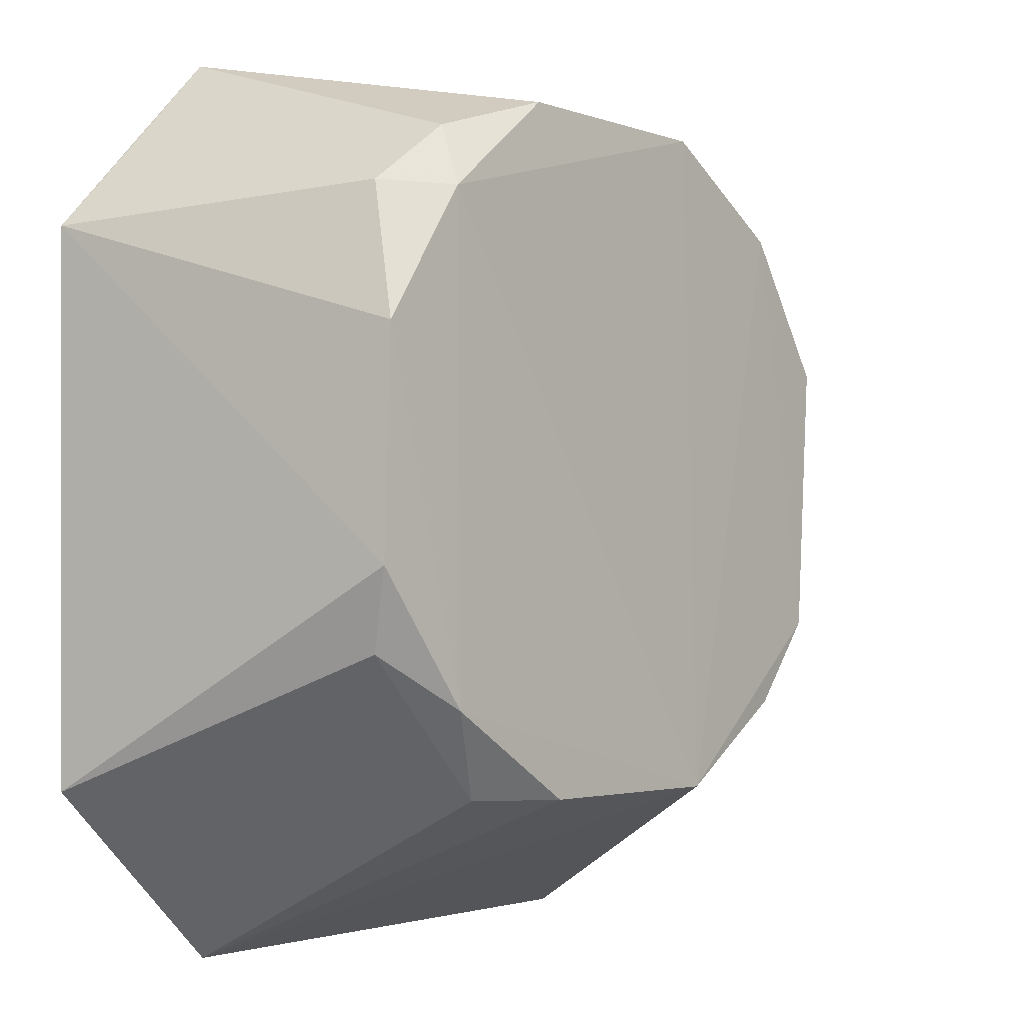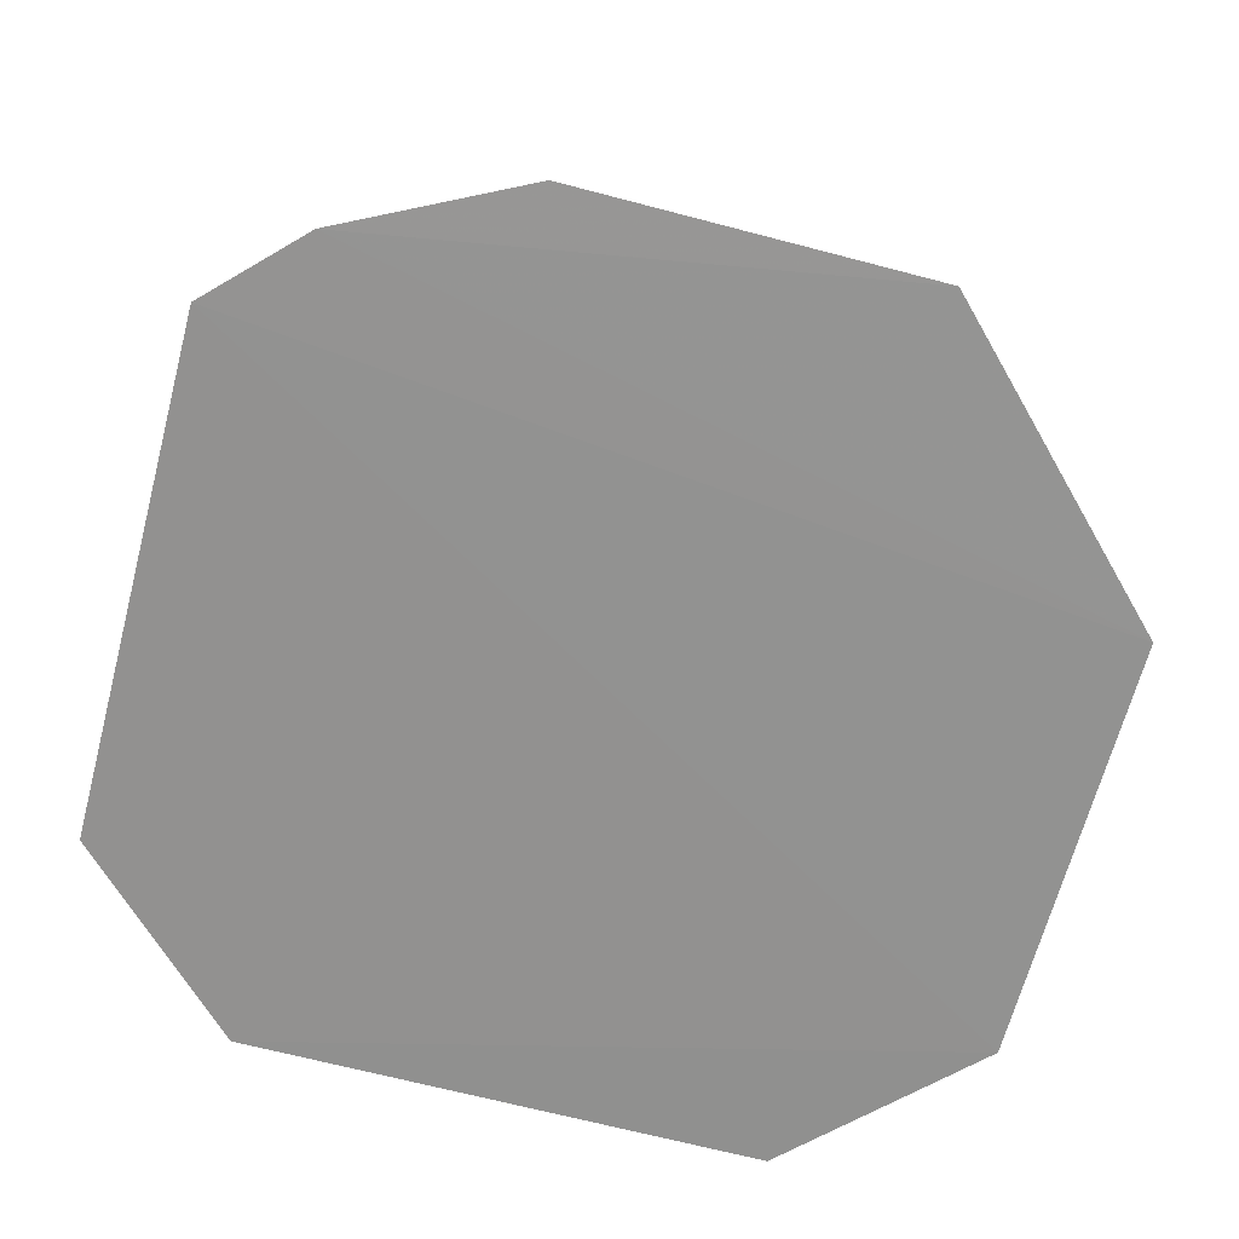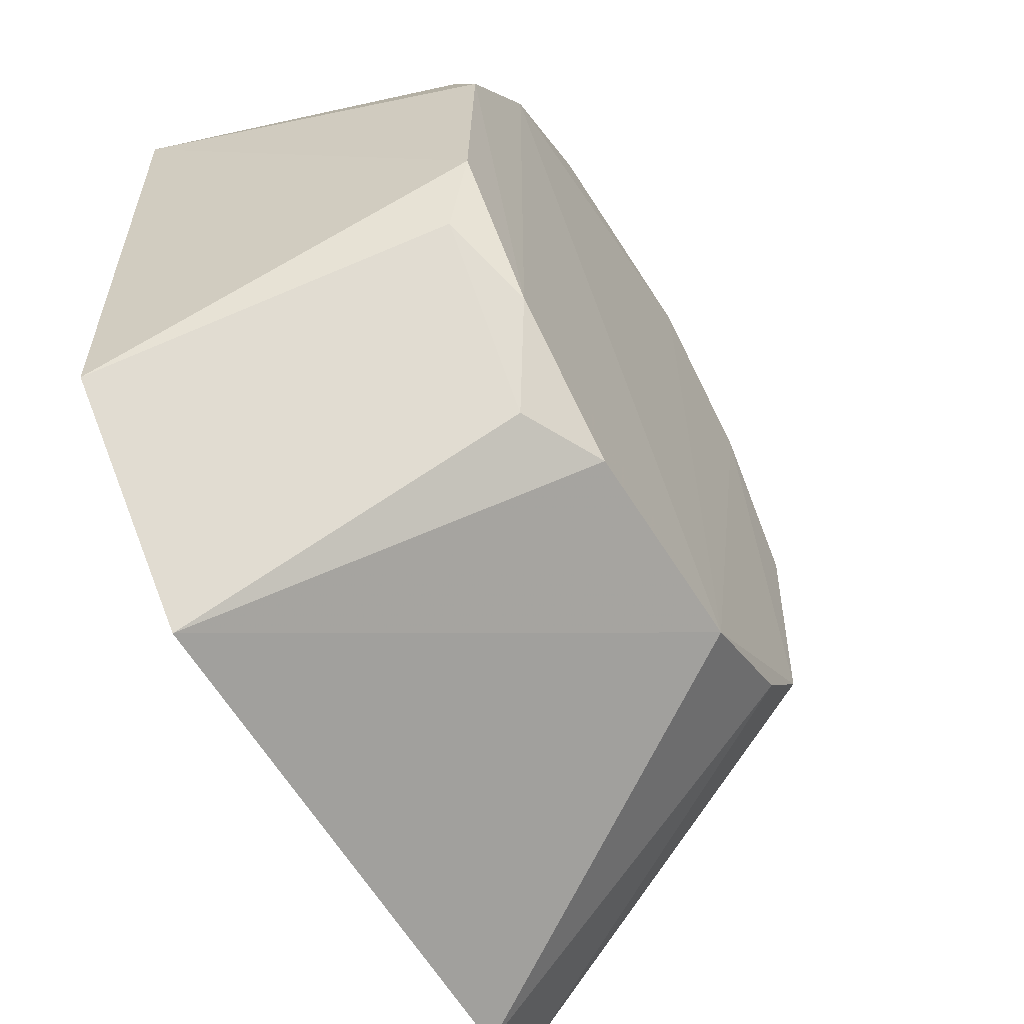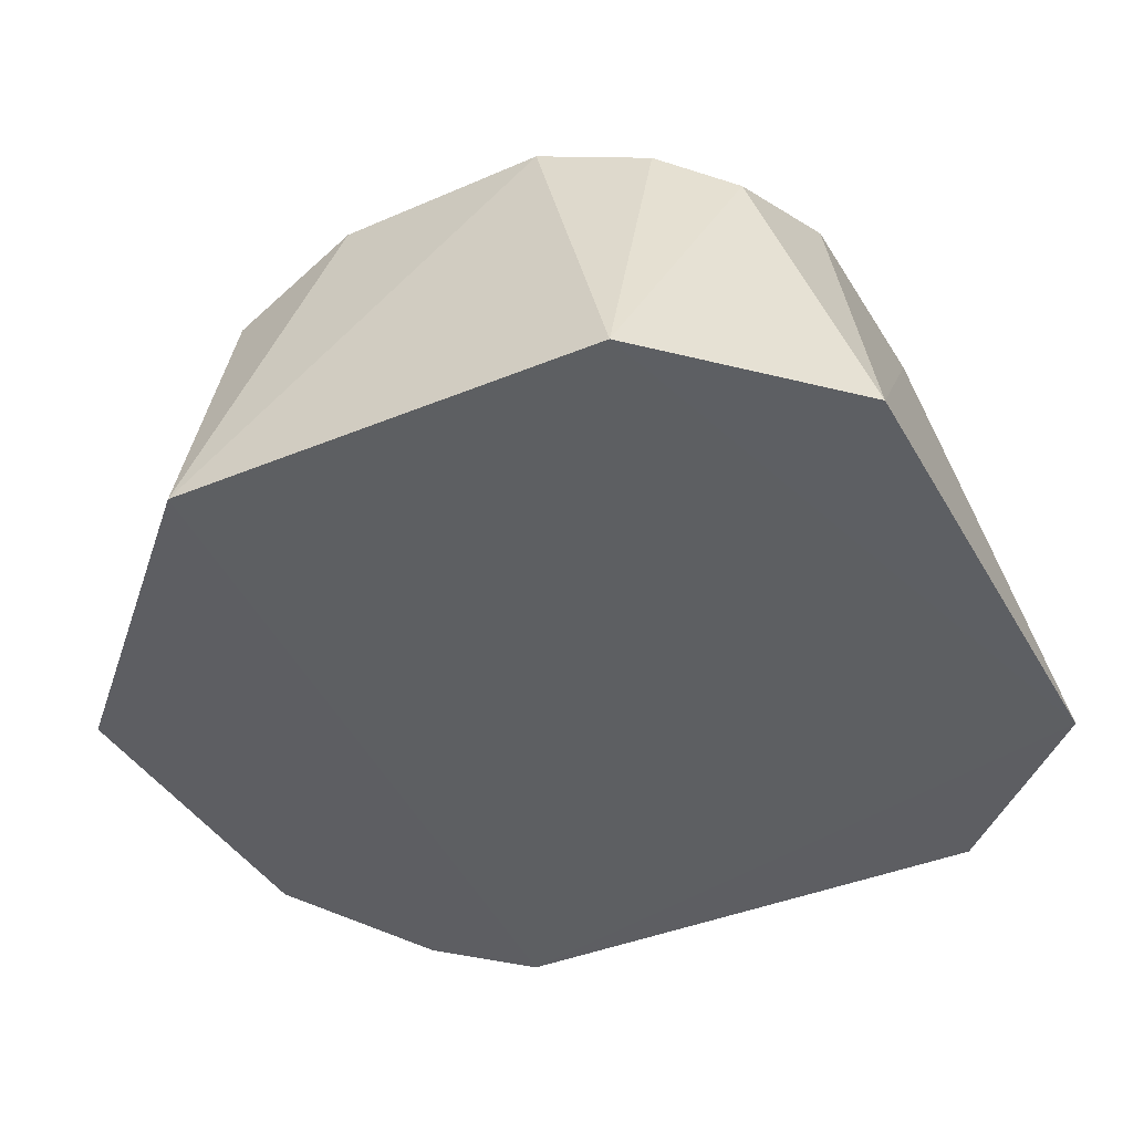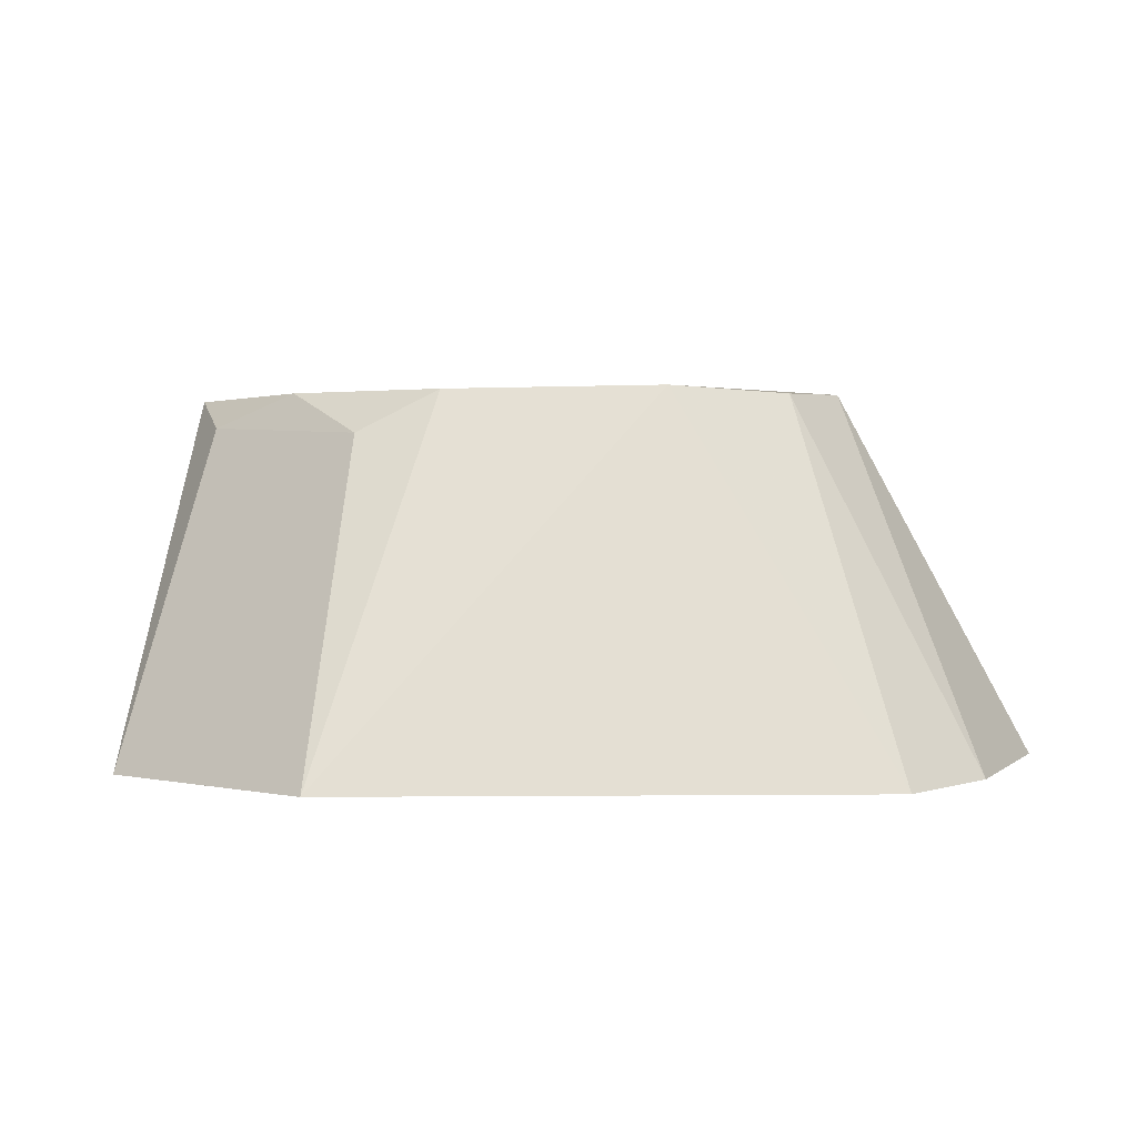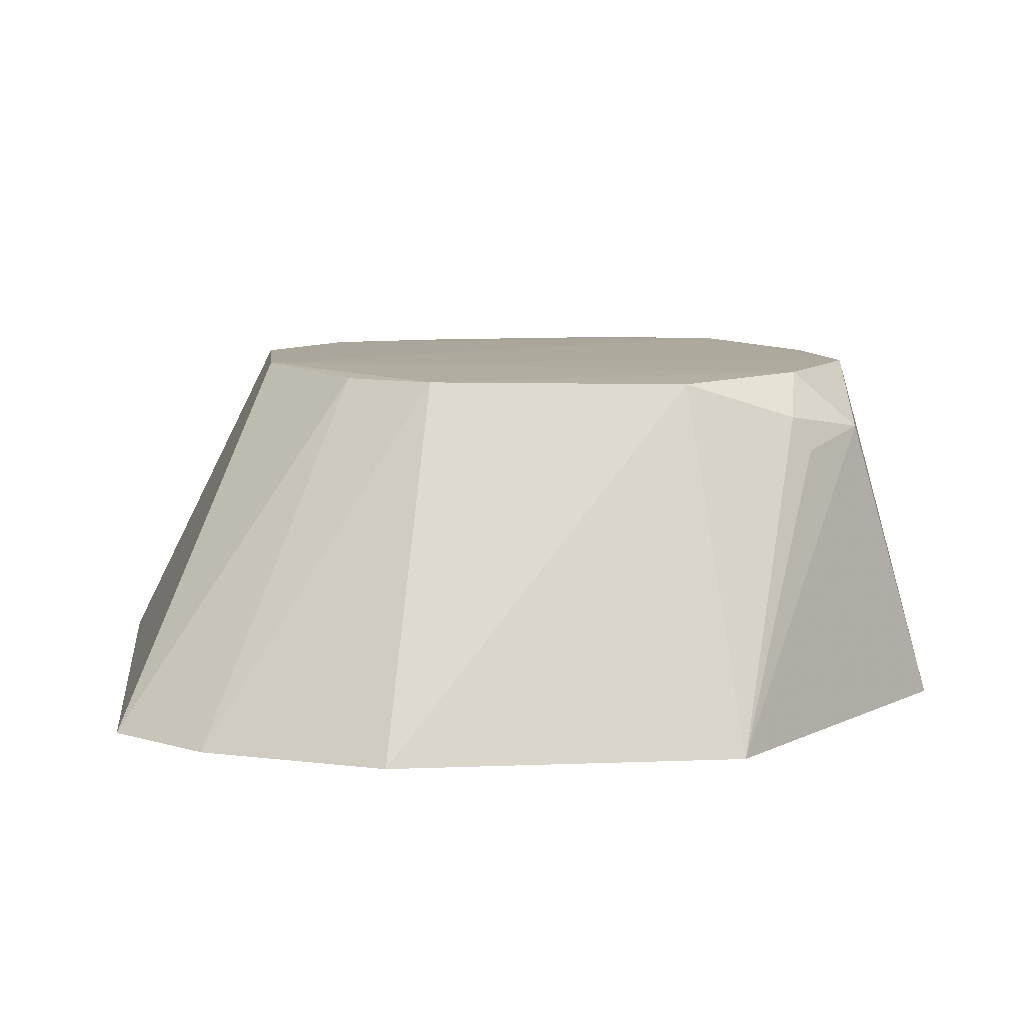
<metadata>
{"format":"obj","ext":"obj","renderer":"f3d","projection":"perspective","resolution":1024,"background":"white","views":[{"elev":-0.9,"azim":-49.6,"up":"+Y"},{"elev":-66.3,"azim":75.2,"up":"+Z"},{"elev":-59.7,"azim":-59.5,"up":"+Y"},{"elev":-39.8,"azim":-153.0,"up":"+Z"},{"elev":2.5,"azim":-4.6,"up":"+Z"},{"elev":9.1,"azim":83.0,"up":"+Z"}]}
</metadata>
<code>
v 0.001589 0.01053 0.1341
v 0.009597 -0.0041 0.1228
v 0.001116 0.01565 0.1226
v -0.013 0.01566 0.1227
v -0.013 -0.01257 0.1229
v -0.009656 0.01366 0.1339
v 0.00961 0.007186 0.1228
v -0.002267 -0.007241 0.1343
v 0.003943 -0.01255 0.1227
v -0.002733 0.01334 0.1341
v -0.01638 -0.000126 0.1339
v 0.004463 0.006204 0.134
v 0.001407 0.01279 0.1322
v 0.003797 -0.00217 0.1341
v 0.006763 -0.009754 0.1228
v -0.01864 -0.006929 0.1228
v -0.01524 0.01087 0.1325
v -0.01153 -0.007098 0.1329
v -0.01353 0.01074 0.1341
v 0.003522 0.01004 0.1328
v 0.001812 -0.004725 0.1341
v -0.01307 0.01264 0.1331
v -0.01865 0.01002 0.1227
v -0.009002 -0.007159 0.1342
v -0.01584 -0.002645 0.133
v -0.01618 0.006699 0.134
v 0.00353 0.01068 0.1316
v -0.01583 0.01284 0.1228
v -0.01339 -0.004309 0.1341
f 6 3 4
f 9 8 5
f 9 4 3
f 10 3 6
f 10 8 1
f 12 2 7
f 13 7 3
f 13 10 1
f 13 3 10
f 14 2 12
f 14 12 1
f 14 1 8
f 15 7 2
f 15 2 14
f 15 9 3
f 15 3 7
f 16 9 5
f 16 4 9
f 19 10 6
f 19 8 10
f 20 12 7
f 20 13 1
f 20 1 12
f 21 14 8
f 21 8 9
f 21 15 14
f 21 9 15
f 22 6 4
f 22 4 17
f 22 19 6
f 22 17 19
f 23 16 11
f 23 4 16
f 24 18 5
f 24 5 8
f 25 16 5
f 25 5 18
f 25 11 16
f 26 19 17
f 26 23 11
f 26 17 23
f 27 20 7
f 27 7 13
f 27 13 20
f 28 23 17
f 28 17 4
f 28 4 23
f 29 11 25
f 29 25 18
f 29 18 24
f 29 26 11
f 29 19 26
f 29 24 8
f 29 8 19

</code>
